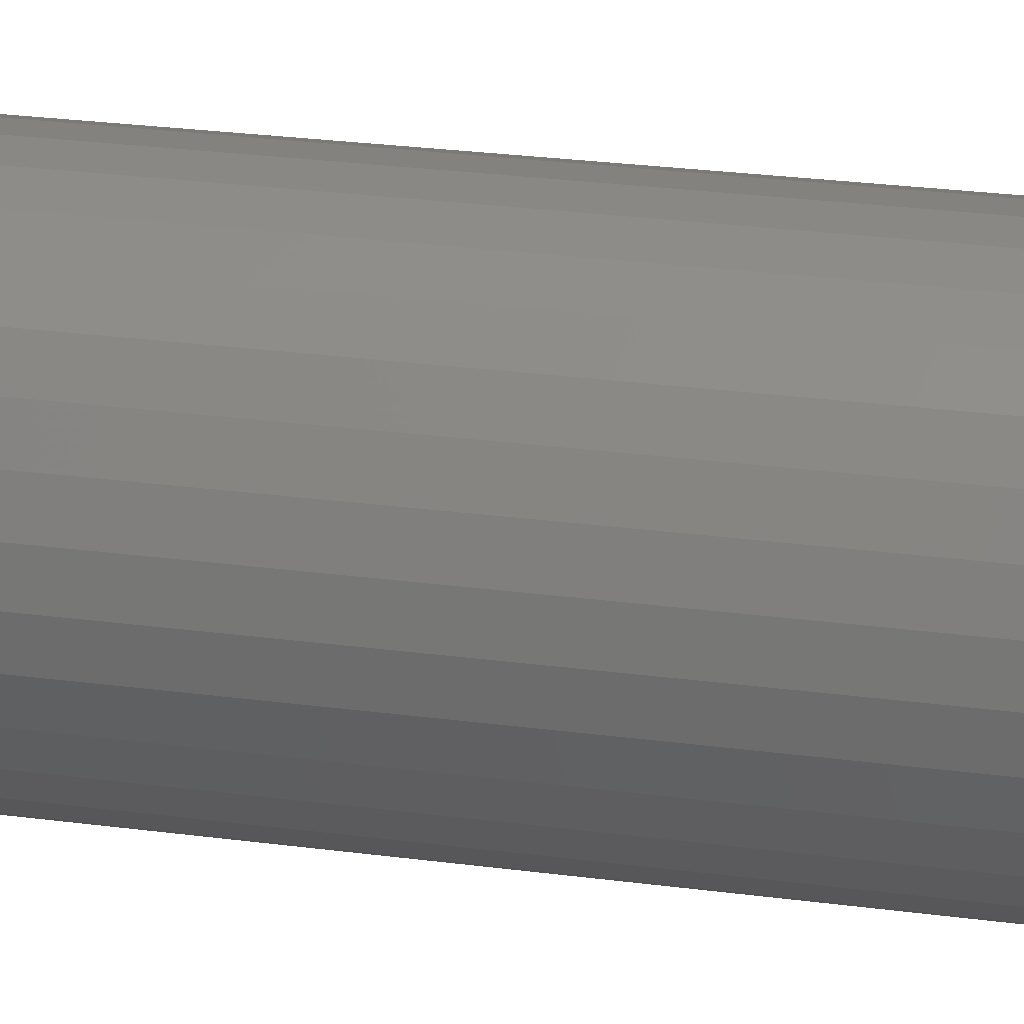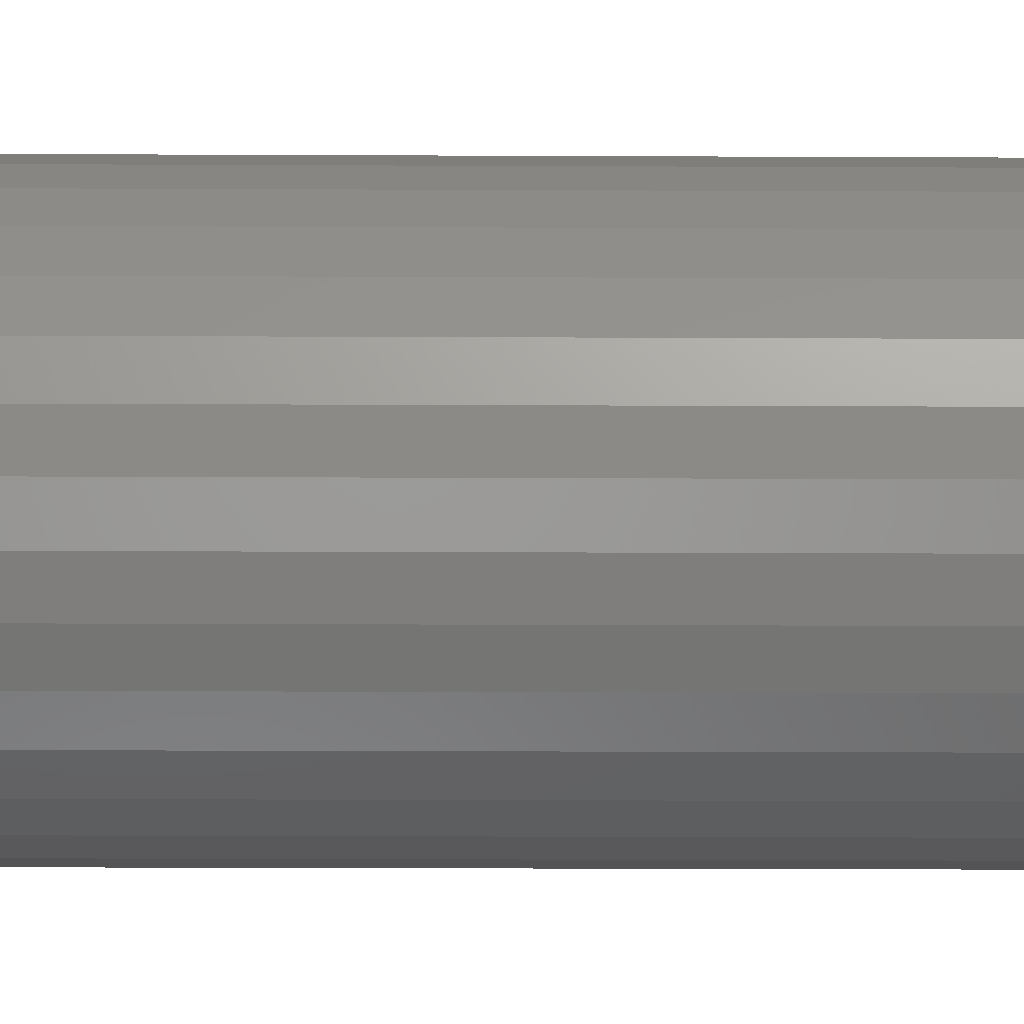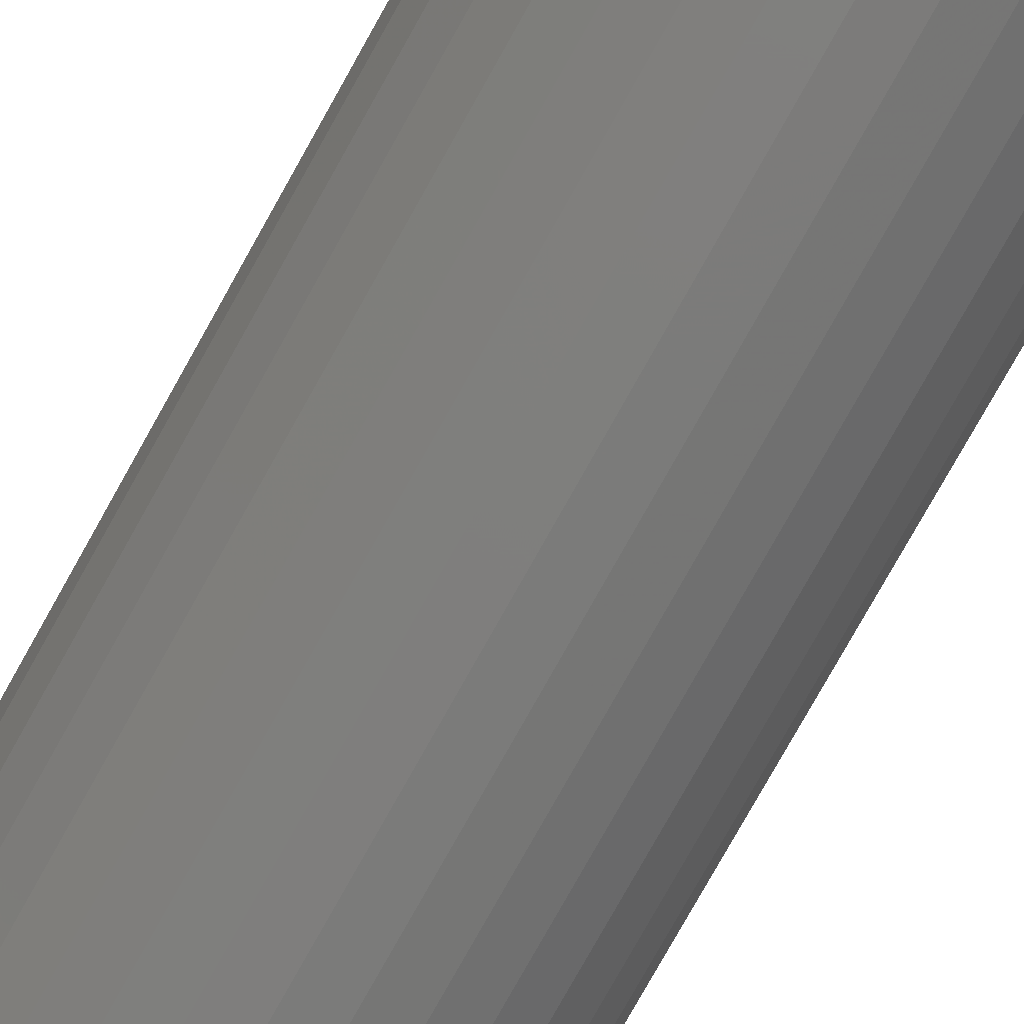
<metadata>
{"format":"stl","ext":"stl","renderer":"f3d","projection":"perspective","resolution":1024,"background":"white","views":[{"elev":22.7,"azim":103.6,"up":"+Y"},{"elev":-16.4,"azim":-90.6,"up":"+Y"},{"elev":-76.9,"azim":-29.1,"up":"+Y"}]}
</metadata>
<code>
# stl→obj: 320 verts, 636 faces
v 0.001974 0.04786 0.75
v -0.007364 0.04694 0.75
v -0.01634 0.04422 0.75
v 0.01131 0.04694 0.75
v 0.02029 0.04422 0.75
v -0.02462 0.0398 0.75
v 0.02856 0.0398 0.75
v -0.03187 0.03384 0.75
v 0.03582 0.03384 0.75
v -0.03782 0.02659 0.75
v 0.04177 0.02659 0.75
v -0.04224 0.01832 0.75
v 0.04619 0.01832 0.75
v -0.04497 0.009337 0.75
v 0.04892 0.009337 0.75
v 0.04892 -0.009337 0.75
v -0.04224 -0.01832 0.75
v 0.04619 -0.01832 0.75
v -0.03782 -0.02659 0.75
v 0.04177 -0.02659 0.75
v -0.03187 -0.03384 0.75
v 0.03582 -0.03384 0.75
v -0.02462 -0.0398 0.75
v 0.02856 -0.0398 0.75
v -0.01634 -0.04422 0.75
v 0.02029 -0.04422 0.75
v -0.007364 -0.04694 0.75
v 0.001974 -0.04786 0.75
v 0.01131 -0.04694 0.75
v 0.04984 2.788e-17 0.75
v -0.04589 -3.956e-17 0.75
v -0.04497 -0.009337 0.75
v 0.09671 0 0
v 0.09671 -1.073e-16 0.7031
v 0.09489 -0.01848 0
v 0.09489 -0.01848 0.7031
v 0.0895 -0.03625 0
v 0.0895 -0.03625 0.7031
v 0.08074 -0.05263 0
v 0.08074 -0.05263 0.7031
v 0.06896 -0.06699 0
v 0.06896 -0.06699 0.7031
v 0.05461 -0.07877 0
v 0.05461 -0.07877 0.7031
v 0.03823 -0.08753 0
v 0.03823 -0.08753 0.7031
v 0.02046 -0.09292 0
v 0.02046 -0.09292 0.7031
v 0.001974 -0.09474 0
v 0.001974 -0.09474 0.7031
v -0.01651 -0.09292 0
v -0.01651 -0.09292 0.7031
v -0.03428 -0.08753 0
v -0.03428 -0.08753 0.7031
v -0.05066 -0.07877 0
v -0.05066 -0.07877 0.7031
v -0.06502 -0.06699 0
v -0.06502 -0.06699 0.7031
v -0.0768 -0.05263 0
v -0.0768 -0.05263 0.7031
v -0.08555 -0.03625 0
v -0.08555 -0.03625 0.7031
v -0.09094 -0.01848 0
v -0.09094 -0.01848 0.7031
v -0.09276 1.16e-17 0
v -0.09276 1.16e-17 0.7031
v -0.09094 0.01848 0
v -0.09094 0.01848 0.7031
v -0.08555 0.03625 0
v -0.08555 0.03625 0.7031
v -0.0768 0.05263 0
v -0.0768 0.05263 0.7031
v -0.06502 0.06699 0
v -0.06502 0.06699 0.7031
v -0.05066 0.07877 0
v -0.05066 0.07877 0.7031
v -0.03428 0.08753 0
v -0.03428 0.08753 0.7031
v -0.01651 0.09292 0
v -0.01651 0.09292 0.7031
v 0.001974 0.09474 0
v 0.001974 0.09474 0.7031
v 0.02046 0.09292 0
v 0.02046 0.09292 0.7031
v 0.03823 0.08753 0
v 0.03823 0.08753 0.7031
v 0.05461 0.07877 0
v 0.05461 0.07877 0.7031
v 0.06896 0.06699 0
v 0.06896 0.06699 0.7031
v 0.08074 0.05263 0
v 0.08074 0.05263 0.7031
v 0.0895 0.03625 0
v 0.0895 0.03625 0.7031
v 0.09489 0.01848 0
v 0.09489 0.01848 0.7031
v -0.05503 -1.041e-17 0.7491
v -0.05394 0.01112 0.7491
v -0.06383 -1.388e-17 0.7464
v -0.06256 0.01284 0.7464
v -0.07193 -1.388e-17 0.7421
v -0.07051 0.01442 0.7421
v -0.07903 -1.388e-17 0.7363
v -0.07748 0.0158 0.7363
v -0.08486 -1.388e-17 0.7292
v -0.08319 0.01694 0.7292
v -0.0892 -1.388e-17 0.7211
v -0.08744 0.01779 0.7211
v -0.09186 -2.082e-17 0.7123
v -0.09006 0.01831 0.7123
v 0.05789 0.01112 0.7491
v 0.05898 -1.076e-16 0.7491
v 0.06651 0.01284 0.7464
v 0.06777 -1.249e-16 0.7464
v 0.07446 0.01442 0.7421
v 0.07588 -1.318e-16 0.7421
v 0.08142 0.0158 0.7363
v 0.08298 -1.527e-16 0.7363
v 0.08714 0.01694 0.7292
v 0.08881 -1.665e-16 0.7292
v 0.09139 0.01779 0.7211
v 0.09314 -1.665e-16 0.7211
v 0.09401 0.01831 0.7123
v 0.09581 -1.804e-16 0.7123
v 0.05464 0.02182 0.7491
v 0.06277 0.02518 0.7464
v 0.07025 0.02828 0.7421
v 0.07681 0.031 0.7363
v 0.0822 0.03323 0.7292
v 0.0862 0.03489 0.7211
v 0.08867 0.03591 0.7123
v 0.04937 0.03167 0.7491
v 0.05668 0.03656 0.7464
v 0.06342 0.04106 0.7421
v 0.06933 0.04501 0.7363
v 0.07418 0.04824 0.7292
v 0.07778 0.05065 0.7211
v 0.08 0.05213 0.7123
v 0.04228 0.04031 0.7491
v 0.0485 0.04653 0.7464
v 0.05423 0.05226 0.7421
v 0.05925 0.05728 0.7363
v 0.06338 0.0614 0.7292
v 0.06644 0.06447 0.7211
v 0.06833 0.06635 0.7123
v 0.03364 0.0474 0.7491
v 0.03853 0.05471 0.7464
v 0.04303 0.06145 0.7421
v 0.04698 0.06736 0.7363
v 0.05022 0.0722 0.7292
v 0.05262 0.0758 0.7211
v 0.05411 0.07802 0.7123
v 0.02379 0.05267 0.7491
v 0.02715 0.06079 0.7464
v 0.03026 0.06828 0.7421
v 0.03297 0.07484 0.7363
v 0.0352 0.08023 0.7292
v 0.03686 0.08423 0.7211
v 0.03788 0.08669 0.7123
v 0.0131 0.05591 0.7491
v 0.01481 0.06454 0.7464
v 0.01639 0.07248 0.7421
v 0.01778 0.07945 0.7363
v 0.01891 0.08517 0.7292
v 0.01976 0.08942 0.7211
v 0.02028 0.09203 0.7123
v 0.001974 0.05701 0.7491
v 0.001974 0.0658 0.7464
v 0.001974 0.0739 0.7421
v 0.001974 0.08101 0.7363
v 0.001974 0.08684 0.7292
v 0.001974 0.09117 0.7211
v 0.001974 0.09384 0.7123
v -0.009148 0.05591 0.7491
v -0.01086 0.06454 0.7464
v -0.01244 0.07248 0.7421
v -0.01383 0.07945 0.7363
v -0.01497 0.08517 0.7292
v -0.01581 0.08942 0.7211
v -0.01633 0.09203 0.7123
v -0.01984 0.05267 0.7491
v -0.02321 0.06079 0.7464
v -0.02631 0.06828 0.7421
v -0.02903 0.07484 0.7363
v -0.03126 0.08023 0.7292
v -0.03292 0.08423 0.7211
v -0.03394 0.08669 0.7123
v -0.0297 0.0474 0.7491
v -0.03458 0.05471 0.7464
v -0.03909 0.06145 0.7421
v -0.04303 0.06736 0.7363
v -0.04627 0.0722 0.7292
v -0.04868 0.0758 0.7211
v -0.05016 0.07802 0.7123
v -0.03834 0.04031 0.7491
v -0.04455 0.04653 0.7464
v -0.05028 0.05226 0.7421
v -0.05531 0.05728 0.7363
v -0.05943 0.0614 0.7292
v -0.06249 0.06447 0.7211
v -0.06438 0.06635 0.7123
v -0.04543 0.03167 0.7491
v -0.05274 0.03656 0.7464
v -0.05948 0.04106 0.7421
v -0.06538 0.04501 0.7363
v -0.07023 0.04824 0.7292
v -0.07383 0.05065 0.7211
v -0.07605 0.05213 0.7123
v -0.05069 0.02182 0.7491
v -0.05882 0.02518 0.7464
v -0.0663 0.02828 0.7421
v -0.07287 0.031 0.7363
v -0.07825 0.03323 0.7292
v -0.08226 0.03489 0.7211
v -0.08472 0.03591 0.7123
v 0.05789 -0.01112 0.7491
v 0.06651 -0.01284 0.7464
v 0.07446 -0.01442 0.7421
v 0.08142 -0.0158 0.7363
v 0.08714 -0.01694 0.7292
v 0.09139 -0.01779 0.7211
v 0.09401 -0.01831 0.7123
v -0.05394 -0.01112 0.7491
v -0.06256 -0.01284 0.7464
v -0.07051 -0.01442 0.7421
v -0.07748 -0.0158 0.7363
v -0.08319 -0.01694 0.7292
v -0.08744 -0.01779 0.7211
v -0.09006 -0.01831 0.7123
v -0.05069 -0.02182 0.7491
v -0.05882 -0.02518 0.7464
v -0.0663 -0.02828 0.7421
v -0.07287 -0.031 0.7363
v -0.07825 -0.03323 0.7292
v -0.08226 -0.03489 0.7211
v -0.08472 -0.03591 0.7123
v -0.04543 -0.03167 0.7491
v -0.05274 -0.03656 0.7464
v -0.05948 -0.04106 0.7421
v -0.06538 -0.04501 0.7363
v -0.07023 -0.04824 0.7292
v -0.07383 -0.05065 0.7211
v -0.07605 -0.05213 0.7123
v -0.03834 -0.04031 0.7491
v -0.04455 -0.04653 0.7464
v -0.05028 -0.05226 0.7421
v -0.05531 -0.05728 0.7363
v -0.05943 -0.0614 0.7292
v -0.06249 -0.06447 0.7211
v -0.06438 -0.06635 0.7123
v -0.0297 -0.0474 0.7491
v -0.03458 -0.05471 0.7464
v -0.03909 -0.06145 0.7421
v -0.04303 -0.06736 0.7363
v -0.04627 -0.0722 0.7292
v -0.04868 -0.0758 0.7211
v -0.05016 -0.07802 0.7123
v -0.01984 -0.05267 0.7491
v -0.02321 -0.06079 0.7464
v -0.02631 -0.06828 0.7421
v -0.02903 -0.07484 0.7363
v -0.03126 -0.08023 0.7292
v -0.03292 -0.08423 0.7211
v -0.03394 -0.08669 0.7123
v -0.009148 -0.05591 0.7491
v -0.01086 -0.06454 0.7464
v -0.01244 -0.07248 0.7421
v -0.01383 -0.07945 0.7363
v -0.01497 -0.08517 0.7292
v -0.01581 -0.08942 0.7211
v -0.01633 -0.09203 0.7123
v 0.001974 -0.05701 0.7491
v 0.001974 -0.0658 0.7464
v 0.001974 -0.0739 0.7421
v 0.001974 -0.08101 0.7363
v 0.001974 -0.08684 0.7292
v 0.001974 -0.09117 0.7211
v 0.001974 -0.09384 0.7123
v 0.0131 -0.05591 0.7491
v 0.01481 -0.06454 0.7464
v 0.01639 -0.07248 0.7421
v 0.01778 -0.07945 0.7363
v 0.01891 -0.08517 0.7292
v 0.01976 -0.08942 0.7211
v 0.02028 -0.09203 0.7123
v 0.02379 -0.05267 0.7491
v 0.02715 -0.06079 0.7464
v 0.03026 -0.06828 0.7421
v 0.03297 -0.07484 0.7363
v 0.0352 -0.08023 0.7292
v 0.03686 -0.08423 0.7211
v 0.03788 -0.08669 0.7123
v 0.03364 -0.0474 0.7491
v 0.03853 -0.05471 0.7464
v 0.04303 -0.06145 0.7421
v 0.04698 -0.06736 0.7363
v 0.05022 -0.0722 0.7292
v 0.05262 -0.0758 0.7211
v 0.05411 -0.07802 0.7123
v 0.04228 -0.04031 0.7491
v 0.0485 -0.04653 0.7464
v 0.05423 -0.05226 0.7421
v 0.05925 -0.05728 0.7363
v 0.06338 -0.0614 0.7292
v 0.06644 -0.06447 0.7211
v 0.06833 -0.06635 0.7123
v 0.04937 -0.03167 0.7491
v 0.05668 -0.03656 0.7464
v 0.06342 -0.04106 0.7421
v 0.06933 -0.04501 0.7363
v 0.07418 -0.04824 0.7292
v 0.07778 -0.05065 0.7211
v 0.08 -0.05213 0.7123
v 0.05464 -0.02182 0.7491
v 0.06277 -0.02518 0.7464
v 0.07025 -0.02828 0.7421
v 0.07681 -0.031 0.7363
v 0.0822 -0.03323 0.7292
v 0.0862 -0.03489 0.7211
v 0.08867 -0.03591 0.7123
f 1 2 3
f 4 1 3
f 4 3 5
f 5 3 6
f 5 6 7
f 7 6 8
f 7 8 9
f 9 8 10
f 9 10 11
f 11 10 12
f 11 12 13
f 13 12 14
f 13 14 15
f 16 17 18
f 18 17 19
f 18 19 20
f 20 19 21
f 20 21 22
f 22 21 23
f 22 23 24
f 24 23 25
f 24 25 26
f 26 25 27
f 26 27 28
f 26 28 29
f 15 14 30
f 30 14 31
f 30 31 16
f 16 31 32
f 16 32 17
f 33 34 35
f 35 34 36
f 35 36 37
f 37 36 38
f 37 38 39
f 39 38 40
f 39 40 41
f 41 40 42
f 41 42 43
f 43 42 44
f 43 44 45
f 45 44 46
f 45 46 47
f 47 46 48
f 47 48 49
f 49 48 50
f 49 50 51
f 51 50 52
f 51 52 53
f 53 52 54
f 53 54 55
f 55 54 56
f 55 56 57
f 57 56 58
f 57 58 59
f 59 58 60
f 59 60 61
f 61 60 62
f 61 62 63
f 63 62 64
f 63 64 65
f 65 64 66
f 65 66 67
f 67 66 68
f 67 68 69
f 69 68 70
f 69 70 71
f 71 70 72
f 71 72 73
f 73 72 74
f 73 74 75
f 75 74 76
f 75 76 77
f 77 76 78
f 77 78 79
f 79 78 80
f 79 80 81
f 81 80 82
f 81 82 83
f 83 82 84
f 83 84 85
f 85 84 86
f 85 86 87
f 87 86 88
f 87 88 89
f 89 88 90
f 89 90 91
f 91 90 92
f 91 92 93
f 93 92 94
f 93 94 95
f 95 94 96
f 95 96 33
f 33 96 34
f 31 14 97
f 97 14 98
f 97 98 99
f 99 98 100
f 99 100 101
f 101 100 102
f 101 102 103
f 103 102 104
f 103 104 105
f 105 104 106
f 105 106 107
f 107 106 108
f 107 108 109
f 109 108 110
f 109 110 66
f 66 110 68
f 15 30 111
f 111 30 112
f 111 112 113
f 113 112 114
f 113 114 115
f 115 114 116
f 115 116 117
f 117 116 118
f 117 118 119
f 119 118 120
f 119 120 121
f 121 120 122
f 121 122 123
f 123 122 124
f 123 124 96
f 96 124 34
f 13 15 125
f 125 15 111
f 125 111 126
f 126 111 113
f 126 113 127
f 127 113 115
f 127 115 128
f 128 115 117
f 128 117 129
f 129 117 119
f 129 119 130
f 130 119 121
f 130 121 131
f 131 121 123
f 131 123 94
f 94 123 96
f 11 13 132
f 132 13 125
f 132 125 133
f 133 125 126
f 133 126 134
f 134 126 127
f 134 127 135
f 135 127 128
f 135 128 136
f 136 128 129
f 136 129 137
f 137 129 130
f 137 130 138
f 138 130 131
f 138 131 92
f 92 131 94
f 9 11 139
f 139 11 132
f 139 132 140
f 140 132 133
f 140 133 141
f 141 133 134
f 141 134 142
f 142 134 135
f 142 135 143
f 143 135 136
f 143 136 144
f 144 136 137
f 144 137 145
f 145 137 138
f 145 138 90
f 90 138 92
f 7 9 146
f 146 9 139
f 146 139 147
f 147 139 140
f 147 140 148
f 148 140 141
f 148 141 149
f 149 141 142
f 149 142 150
f 150 142 143
f 150 143 151
f 151 143 144
f 151 144 152
f 152 144 145
f 152 145 88
f 88 145 90
f 5 7 153
f 153 7 146
f 153 146 154
f 154 146 147
f 154 147 155
f 155 147 148
f 155 148 156
f 156 148 149
f 156 149 157
f 157 149 150
f 157 150 158
f 158 150 151
f 158 151 159
f 159 151 152
f 159 152 86
f 86 152 88
f 4 5 160
f 160 5 153
f 160 153 161
f 161 153 154
f 161 154 162
f 162 154 155
f 162 155 163
f 163 155 156
f 163 156 164
f 164 156 157
f 164 157 165
f 165 157 158
f 165 158 166
f 166 158 159
f 166 159 84
f 84 159 86
f 1 4 167
f 167 4 160
f 167 160 168
f 168 160 161
f 168 161 169
f 169 161 162
f 169 162 170
f 170 162 163
f 170 163 171
f 171 163 164
f 171 164 172
f 172 164 165
f 172 165 173
f 173 165 166
f 173 166 82
f 82 166 84
f 2 1 174
f 174 1 167
f 174 167 175
f 175 167 168
f 175 168 176
f 176 168 169
f 176 169 177
f 177 169 170
f 177 170 178
f 178 170 171
f 178 171 179
f 179 171 172
f 179 172 180
f 180 172 173
f 180 173 80
f 80 173 82
f 3 2 181
f 181 2 174
f 181 174 182
f 182 174 175
f 182 175 183
f 183 175 176
f 183 176 184
f 184 176 177
f 184 177 185
f 185 177 178
f 185 178 186
f 186 178 179
f 186 179 187
f 187 179 180
f 187 180 78
f 78 180 80
f 6 3 188
f 188 3 181
f 188 181 189
f 189 181 182
f 189 182 190
f 190 182 183
f 190 183 191
f 191 183 184
f 191 184 192
f 192 184 185
f 192 185 193
f 193 185 186
f 193 186 194
f 194 186 187
f 194 187 76
f 76 187 78
f 8 6 195
f 195 6 188
f 195 188 196
f 196 188 189
f 196 189 197
f 197 189 190
f 197 190 198
f 198 190 191
f 198 191 199
f 199 191 192
f 199 192 200
f 200 192 193
f 200 193 201
f 201 193 194
f 201 194 74
f 74 194 76
f 10 8 202
f 202 8 195
f 202 195 203
f 203 195 196
f 203 196 204
f 204 196 197
f 204 197 205
f 205 197 198
f 205 198 206
f 206 198 199
f 206 199 207
f 207 199 200
f 207 200 208
f 208 200 201
f 208 201 72
f 72 201 74
f 12 10 209
f 209 10 202
f 209 202 210
f 210 202 203
f 210 203 211
f 211 203 204
f 211 204 212
f 212 204 205
f 212 205 213
f 213 205 206
f 213 206 214
f 214 206 207
f 214 207 215
f 215 207 208
f 215 208 70
f 70 208 72
f 14 12 98
f 98 12 209
f 98 209 100
f 100 209 210
f 100 210 102
f 102 210 211
f 102 211 104
f 104 211 212
f 104 212 106
f 106 212 213
f 106 213 108
f 108 213 214
f 108 214 110
f 110 214 215
f 110 215 68
f 68 215 70
f 30 16 112
f 112 16 216
f 112 216 114
f 114 216 217
f 114 217 116
f 116 217 218
f 116 218 118
f 118 218 219
f 118 219 120
f 120 219 220
f 120 220 122
f 122 220 221
f 122 221 124
f 124 221 222
f 124 222 34
f 34 222 36
f 32 31 223
f 223 31 97
f 223 97 224
f 224 97 99
f 224 99 225
f 225 99 101
f 225 101 226
f 226 101 103
f 226 103 227
f 227 103 105
f 227 105 228
f 228 105 107
f 228 107 229
f 229 107 109
f 229 109 64
f 64 109 66
f 17 32 230
f 230 32 223
f 230 223 231
f 231 223 224
f 231 224 232
f 232 224 225
f 232 225 233
f 233 225 226
f 233 226 234
f 234 226 227
f 234 227 235
f 235 227 228
f 235 228 236
f 236 228 229
f 236 229 62
f 62 229 64
f 19 17 237
f 237 17 230
f 237 230 238
f 238 230 231
f 238 231 239
f 239 231 232
f 239 232 240
f 240 232 233
f 240 233 241
f 241 233 234
f 241 234 242
f 242 234 235
f 242 235 243
f 243 235 236
f 243 236 60
f 60 236 62
f 21 19 244
f 244 19 237
f 244 237 245
f 245 237 238
f 245 238 246
f 246 238 239
f 246 239 247
f 247 239 240
f 247 240 248
f 248 240 241
f 248 241 249
f 249 241 242
f 249 242 250
f 250 242 243
f 250 243 58
f 58 243 60
f 23 21 251
f 251 21 244
f 251 244 252
f 252 244 245
f 252 245 253
f 253 245 246
f 253 246 254
f 254 246 247
f 254 247 255
f 255 247 248
f 255 248 256
f 256 248 249
f 256 249 257
f 257 249 250
f 257 250 56
f 56 250 58
f 25 23 258
f 258 23 251
f 258 251 259
f 259 251 252
f 259 252 260
f 260 252 253
f 260 253 261
f 261 253 254
f 261 254 262
f 262 254 255
f 262 255 263
f 263 255 256
f 263 256 264
f 264 256 257
f 264 257 54
f 54 257 56
f 27 25 265
f 265 25 258
f 265 258 266
f 266 258 259
f 266 259 267
f 267 259 260
f 267 260 268
f 268 260 261
f 268 261 269
f 269 261 262
f 269 262 270
f 270 262 263
f 270 263 271
f 271 263 264
f 271 264 52
f 52 264 54
f 28 27 272
f 272 27 265
f 272 265 273
f 273 265 266
f 273 266 274
f 274 266 267
f 274 267 275
f 275 267 268
f 275 268 276
f 276 268 269
f 276 269 277
f 277 269 270
f 277 270 278
f 278 270 271
f 278 271 50
f 50 271 52
f 29 28 279
f 279 28 272
f 279 272 280
f 280 272 273
f 280 273 281
f 281 273 274
f 281 274 282
f 282 274 275
f 282 275 283
f 283 275 276
f 283 276 284
f 284 276 277
f 284 277 285
f 285 277 278
f 285 278 48
f 48 278 50
f 26 29 286
f 286 29 279
f 286 279 287
f 287 279 280
f 287 280 288
f 288 280 281
f 288 281 289
f 289 281 282
f 289 282 290
f 290 282 283
f 290 283 291
f 291 283 284
f 291 284 292
f 292 284 285
f 292 285 46
f 46 285 48
f 24 26 293
f 293 26 286
f 293 286 294
f 294 286 287
f 294 287 295
f 295 287 288
f 295 288 296
f 296 288 289
f 296 289 297
f 297 289 290
f 297 290 298
f 298 290 291
f 298 291 299
f 299 291 292
f 299 292 44
f 44 292 46
f 22 24 300
f 300 24 293
f 300 293 301
f 301 293 294
f 301 294 302
f 302 294 295
f 302 295 303
f 303 295 296
f 303 296 304
f 304 296 297
f 304 297 305
f 305 297 298
f 305 298 306
f 306 298 299
f 306 299 42
f 42 299 44
f 20 22 307
f 307 22 300
f 307 300 308
f 308 300 301
f 308 301 309
f 309 301 302
f 309 302 310
f 310 302 303
f 310 303 311
f 311 303 304
f 311 304 312
f 312 304 305
f 312 305 313
f 313 305 306
f 313 306 40
f 40 306 42
f 18 20 314
f 314 20 307
f 314 307 315
f 315 307 308
f 315 308 316
f 316 308 309
f 316 309 317
f 317 309 310
f 317 310 318
f 318 310 311
f 318 311 319
f 319 311 312
f 319 312 320
f 320 312 313
f 320 313 38
f 38 313 40
f 16 18 216
f 216 18 314
f 216 314 217
f 217 314 315
f 217 315 218
f 218 315 316
f 218 316 219
f 219 316 317
f 219 317 220
f 220 317 318
f 220 318 221
f 221 318 319
f 221 319 222
f 222 319 320
f 222 320 36
f 36 320 38
f 81 83 79
f 77 79 83
f 85 77 83
f 75 77 85
f 87 75 85
f 45 53 43
f 51 53 45
f 47 51 45
f 49 51 47
f 53 55 43
f 43 55 57
f 43 57 41
f 41 57 59
f 41 59 39
f 39 59 61
f 39 61 37
f 37 61 63
f 37 63 35
f 35 63 65
f 35 65 33
f 33 65 67
f 33 67 95
f 95 67 69
f 95 69 93
f 93 69 71
f 93 71 91
f 91 71 73
f 91 73 89
f 89 73 75
f 89 75 87

</code>
